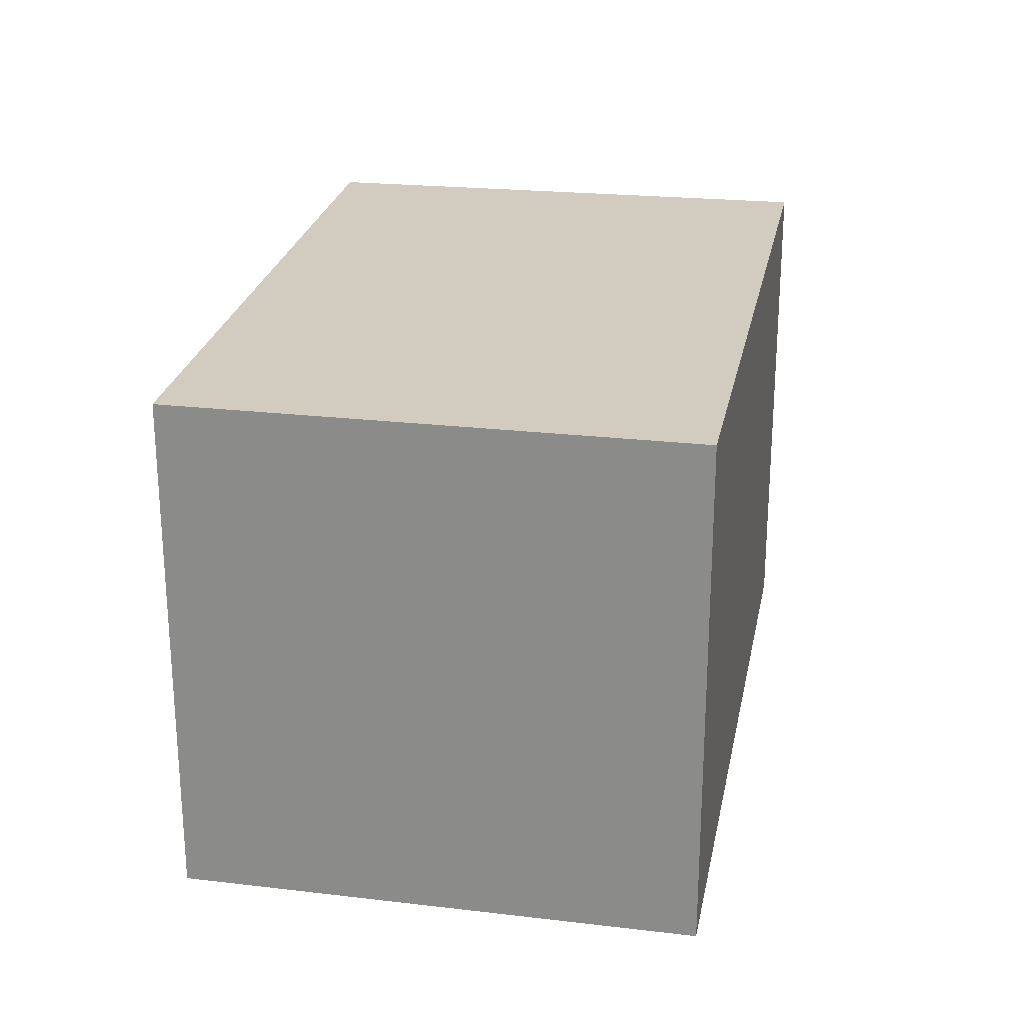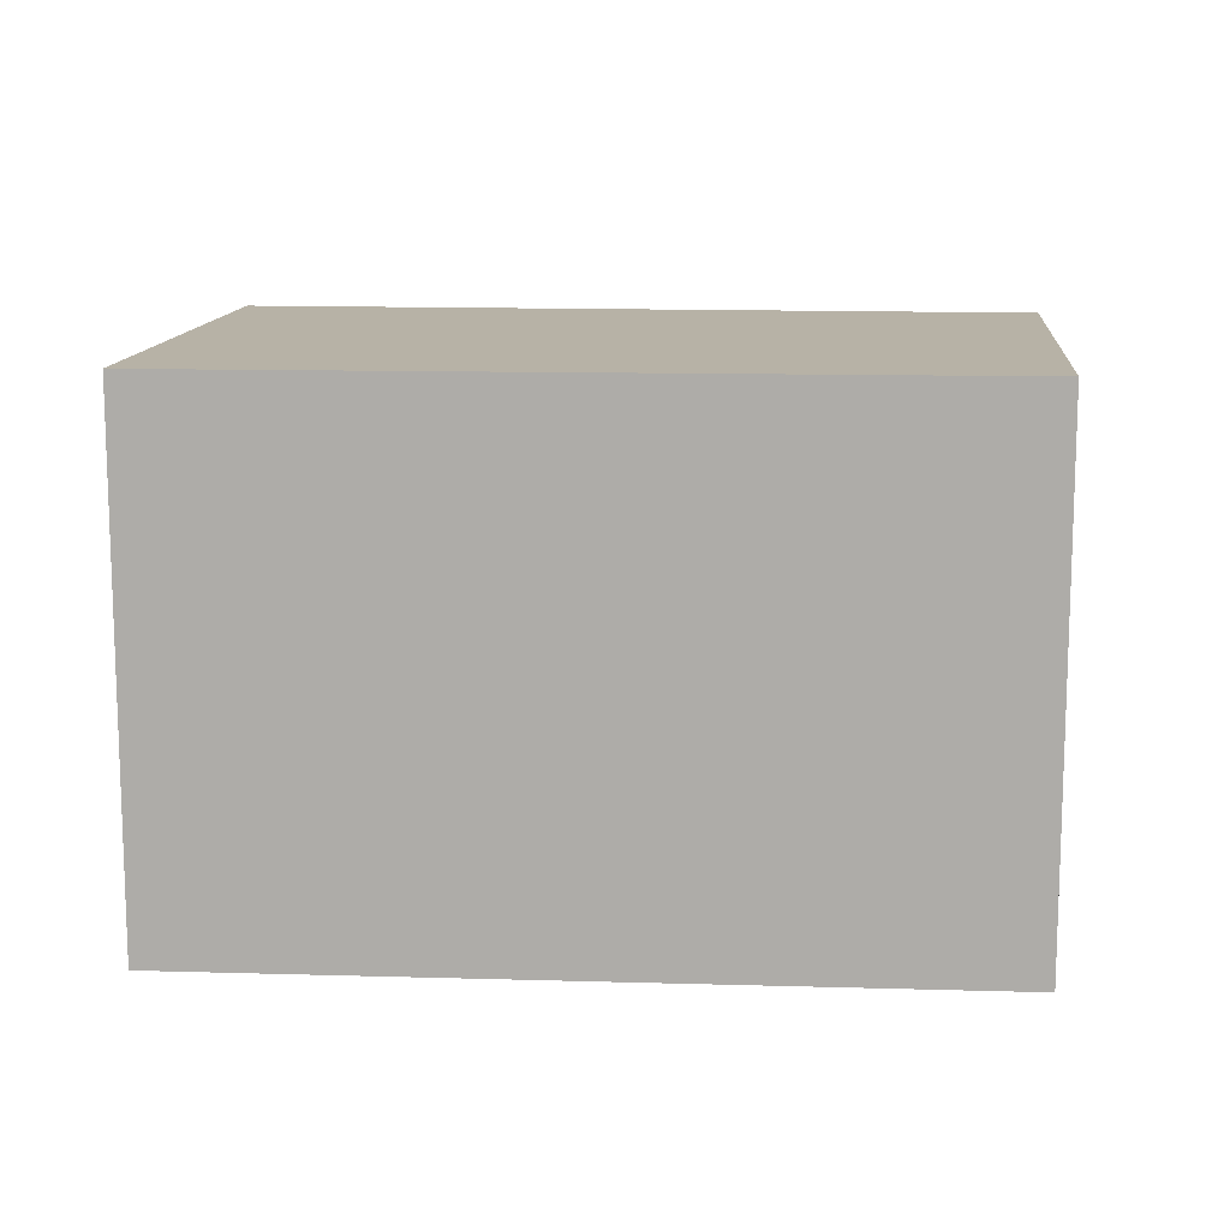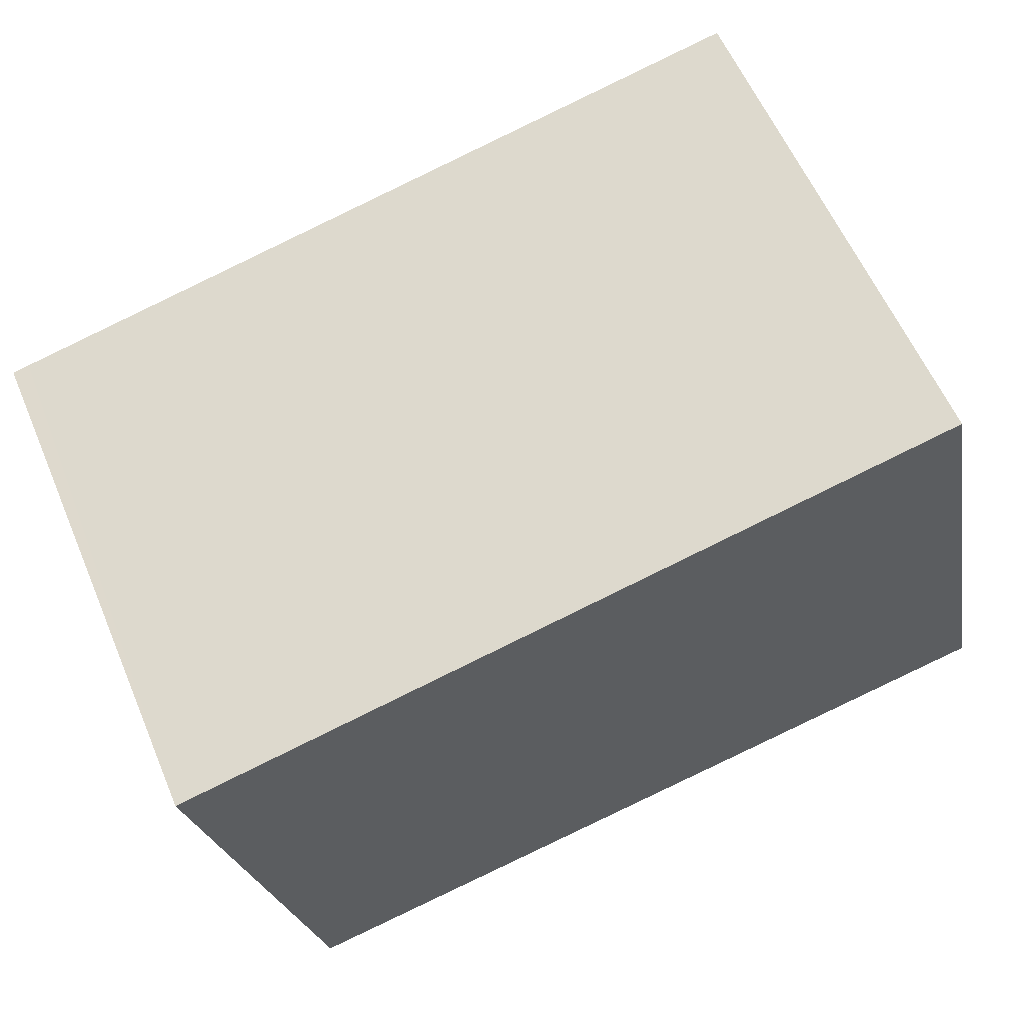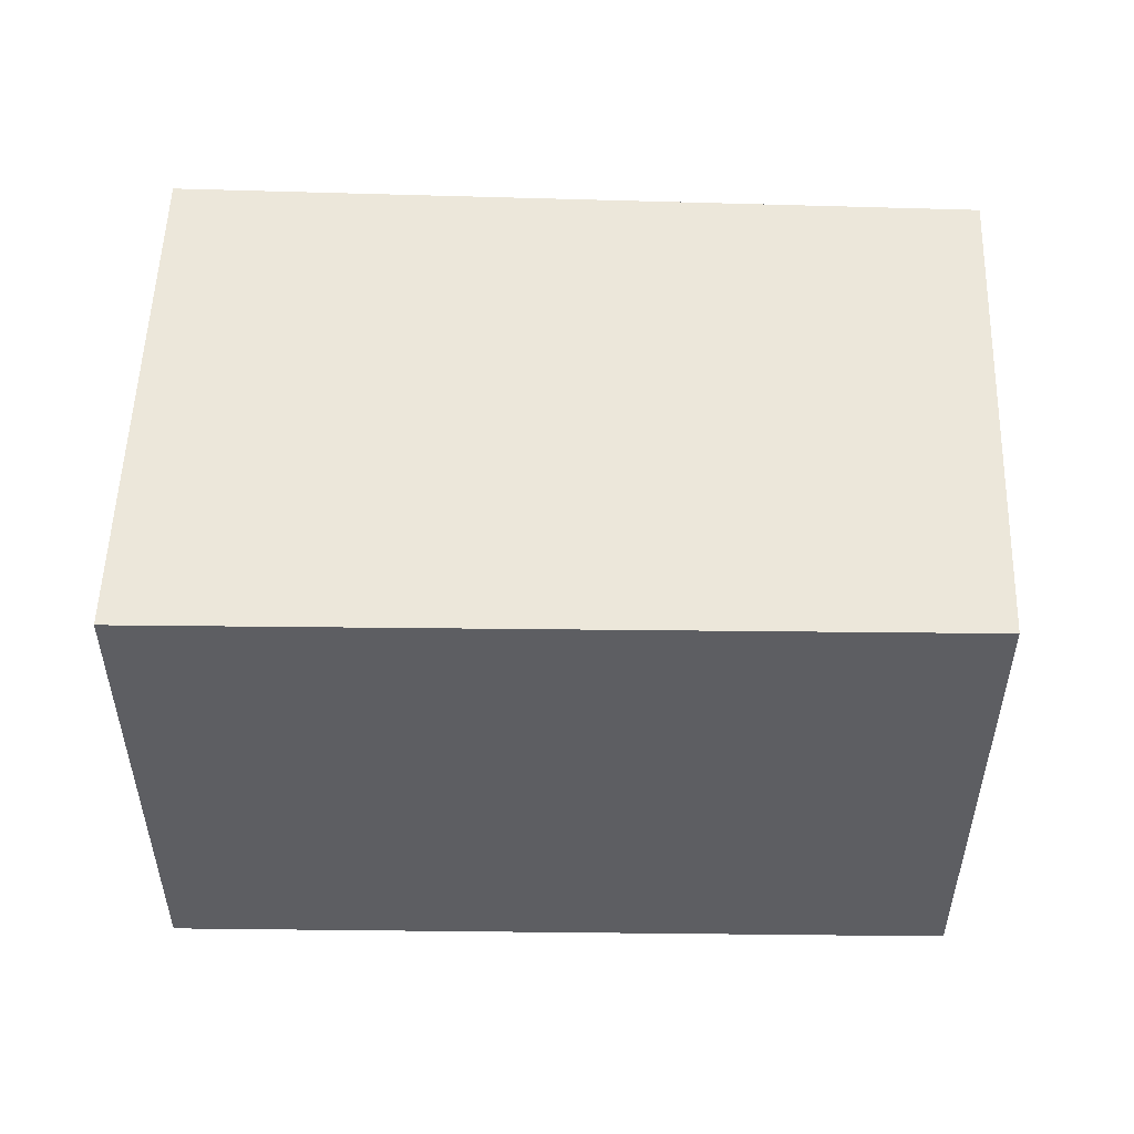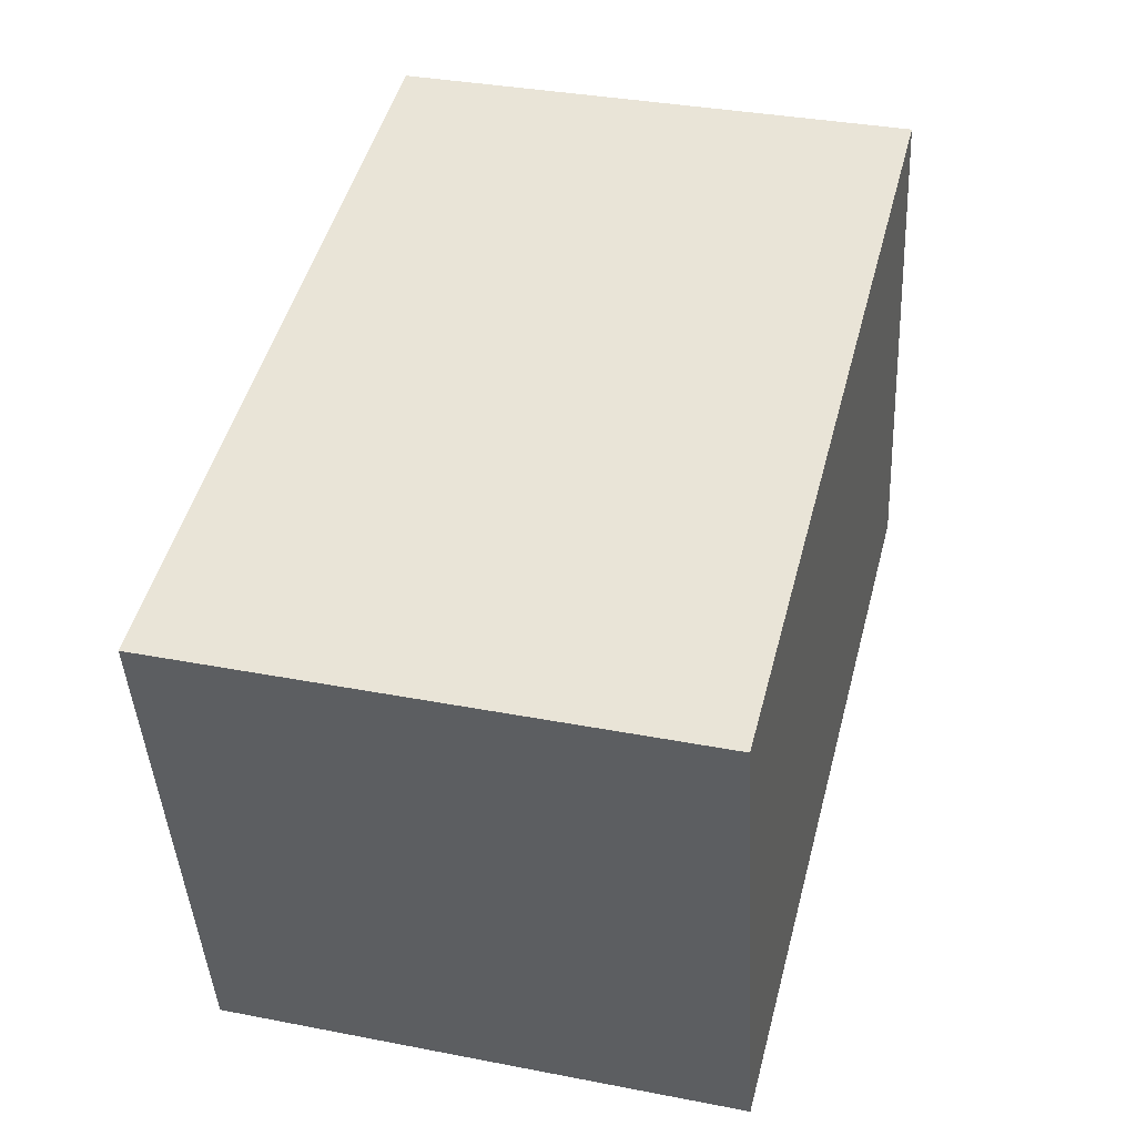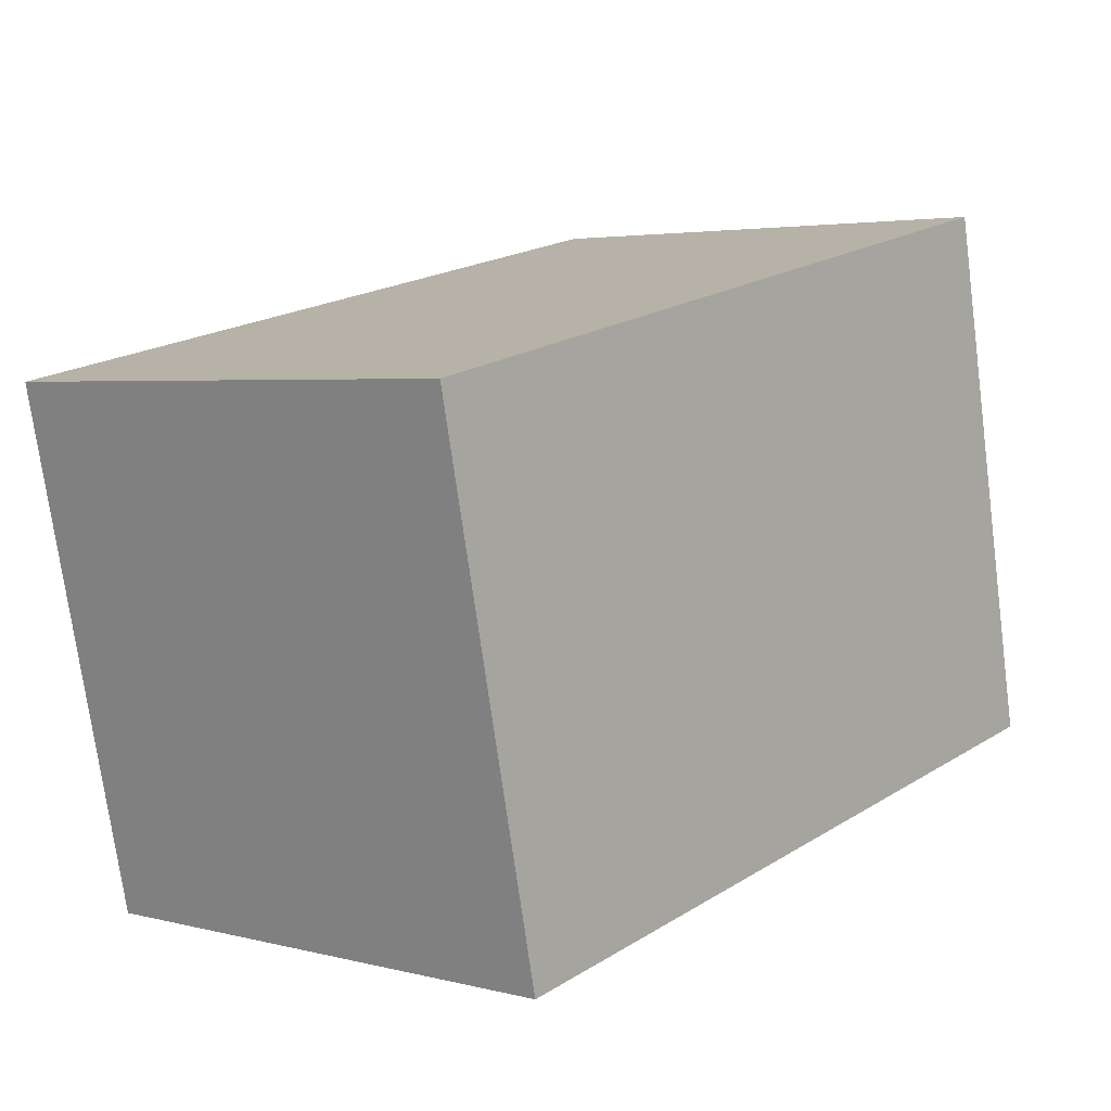
<metadata>
{"format":"obj","ext":"obj","renderer":"f3d","projection":"perspective","resolution":1024,"background":"white","views":[{"elev":23.9,"azim":-91.3,"up":"+Y"},{"elev":12.3,"azim":173.2,"up":"+Y"},{"elev":59.5,"azim":-23.0,"up":"+Z"},{"elev":51.7,"azim":170.0,"up":"+Y"},{"elev":34.6,"azim":-75.4,"up":"+Z"},{"elev":3.7,"azim":-49.7,"up":"+Z"}]}
</metadata>
<code>
v  0 5.564 3.407e-16
v  8.387 5.564 -4.121
v  1.21 5.564 -5.473
v  9.532 5.564 -3.905
v  9.526 5.564 -3.874
v  0.181 5.564 0.039
v  8.401 5.564 1.819
v  1.21 3.351e-16 -5.473
v  0 0 0
v  8.401 -1.114e-16 1.819
v  0.181 -2.388e-18 0.039
v  9.526 2.372e-16 -3.874
v  9.532 2.391e-16 -3.905
v  8.387 2.523e-16 -4.121
g defaultobject
f 1 2 3
f 2 1 4
f 4 1 5
f 5 1 6
f 5 6 7
f 8 1 3
f 1 8 9
f 9 6 1
f 6 9 7
f 7 9 10
f 10 9 11
f 10 5 7
f 5 10 12
f 5 12 4
f 4 12 13
f 2 8 3
f 8 2 4
f 8 4 14
f 14 4 13
f 8 11 9
f 11 8 14
f 11 14 10
f 10 14 13
f 10 13 12

</code>
